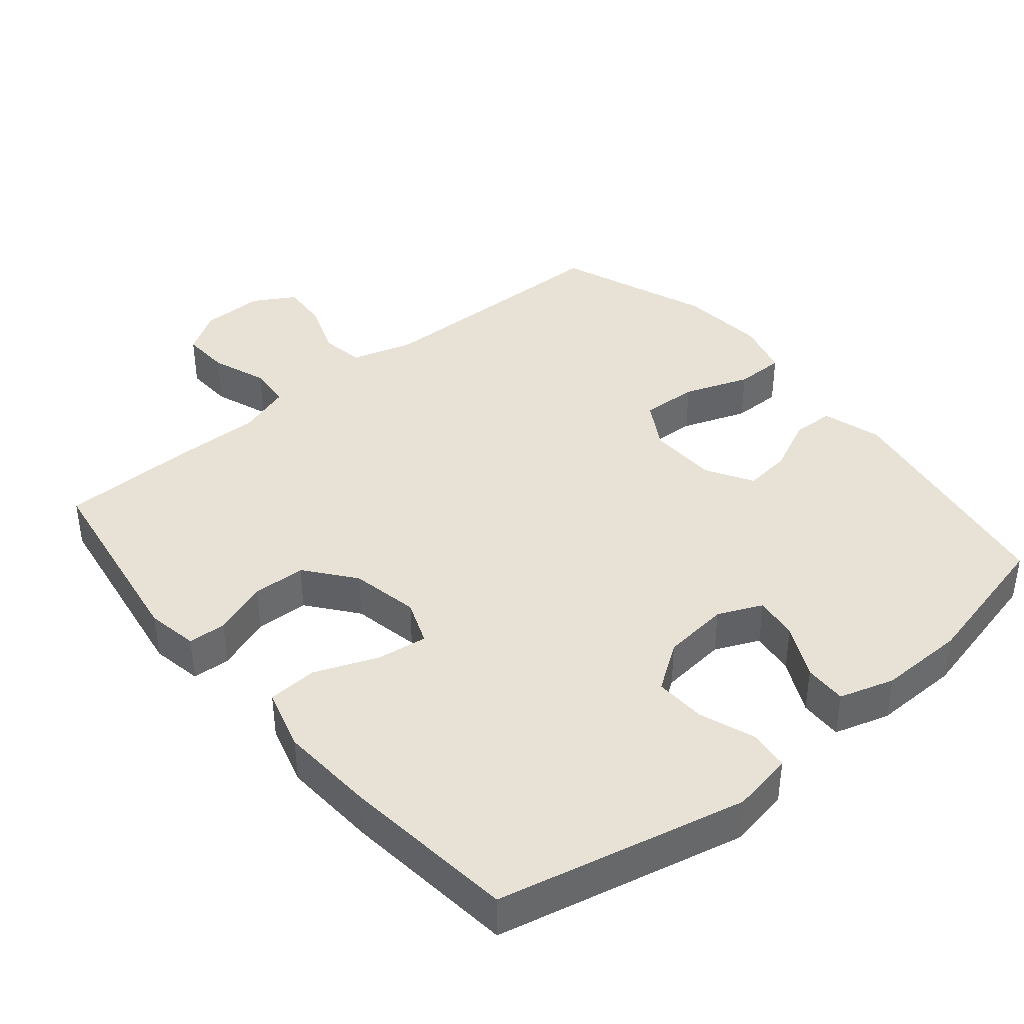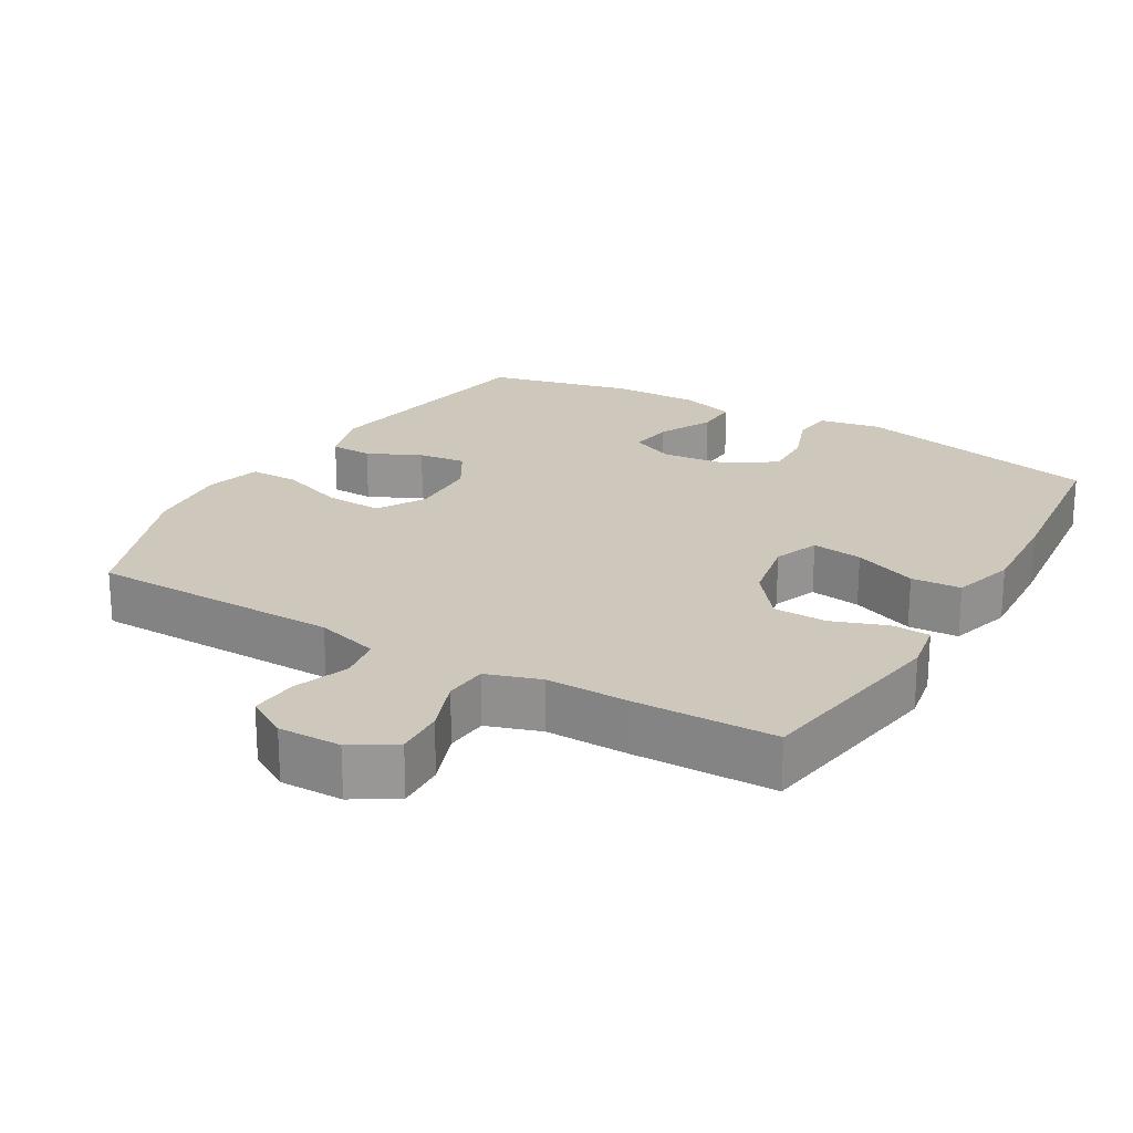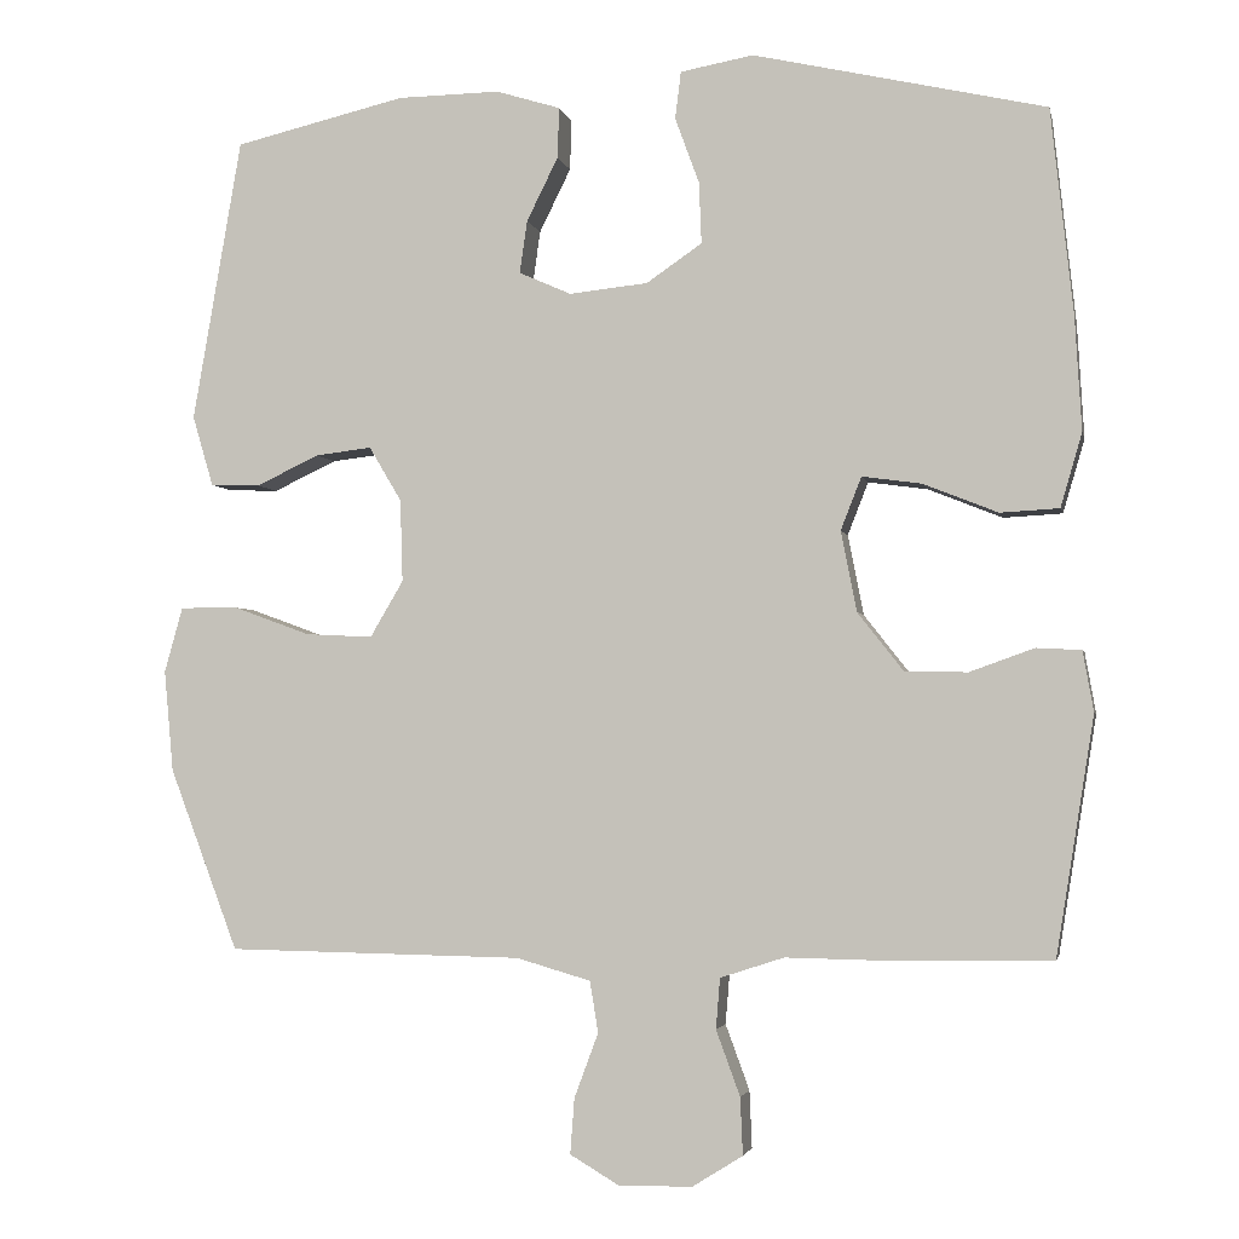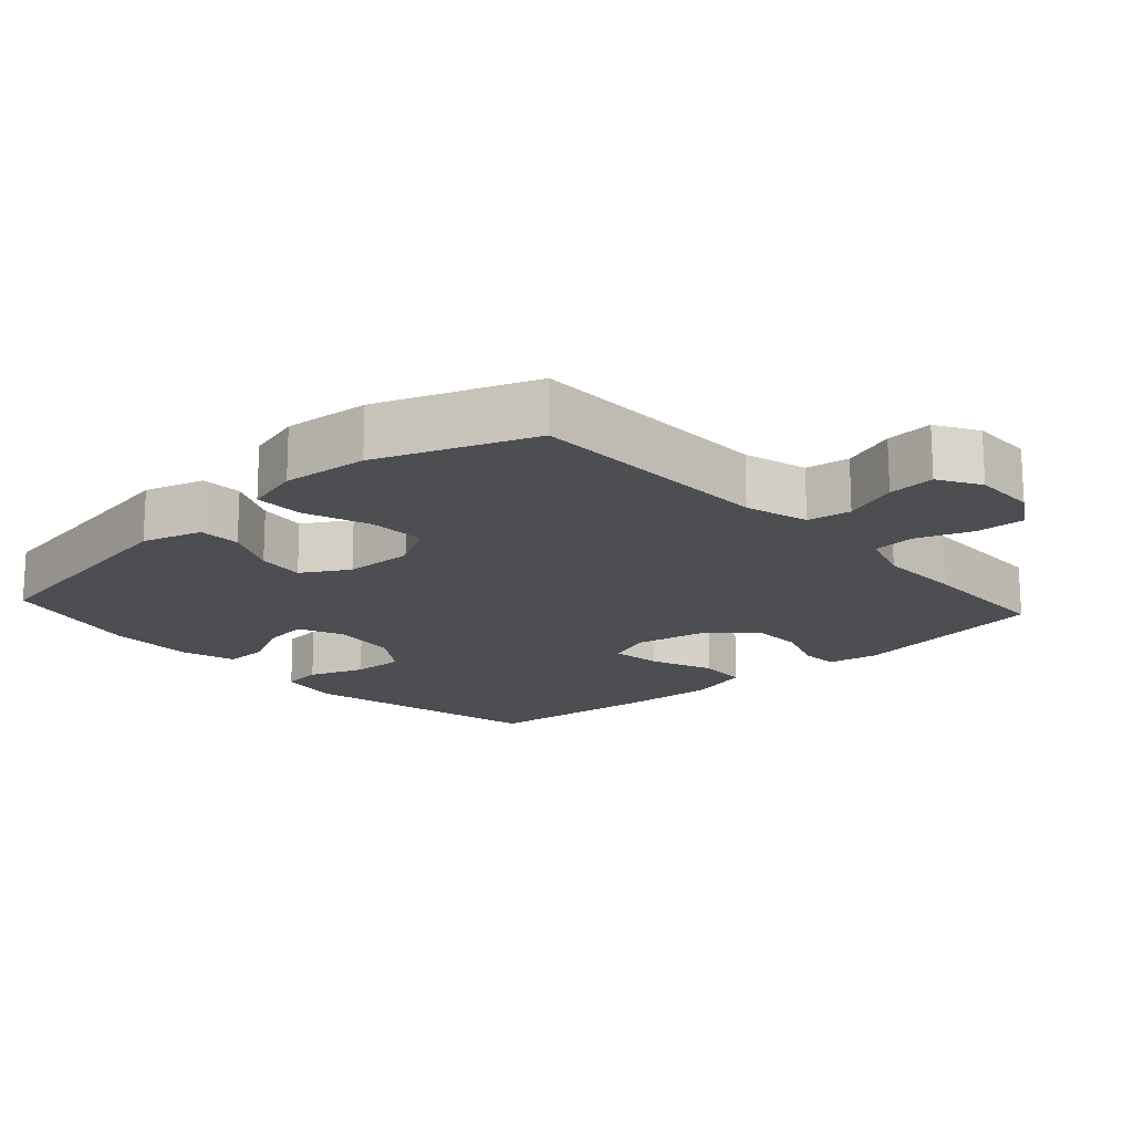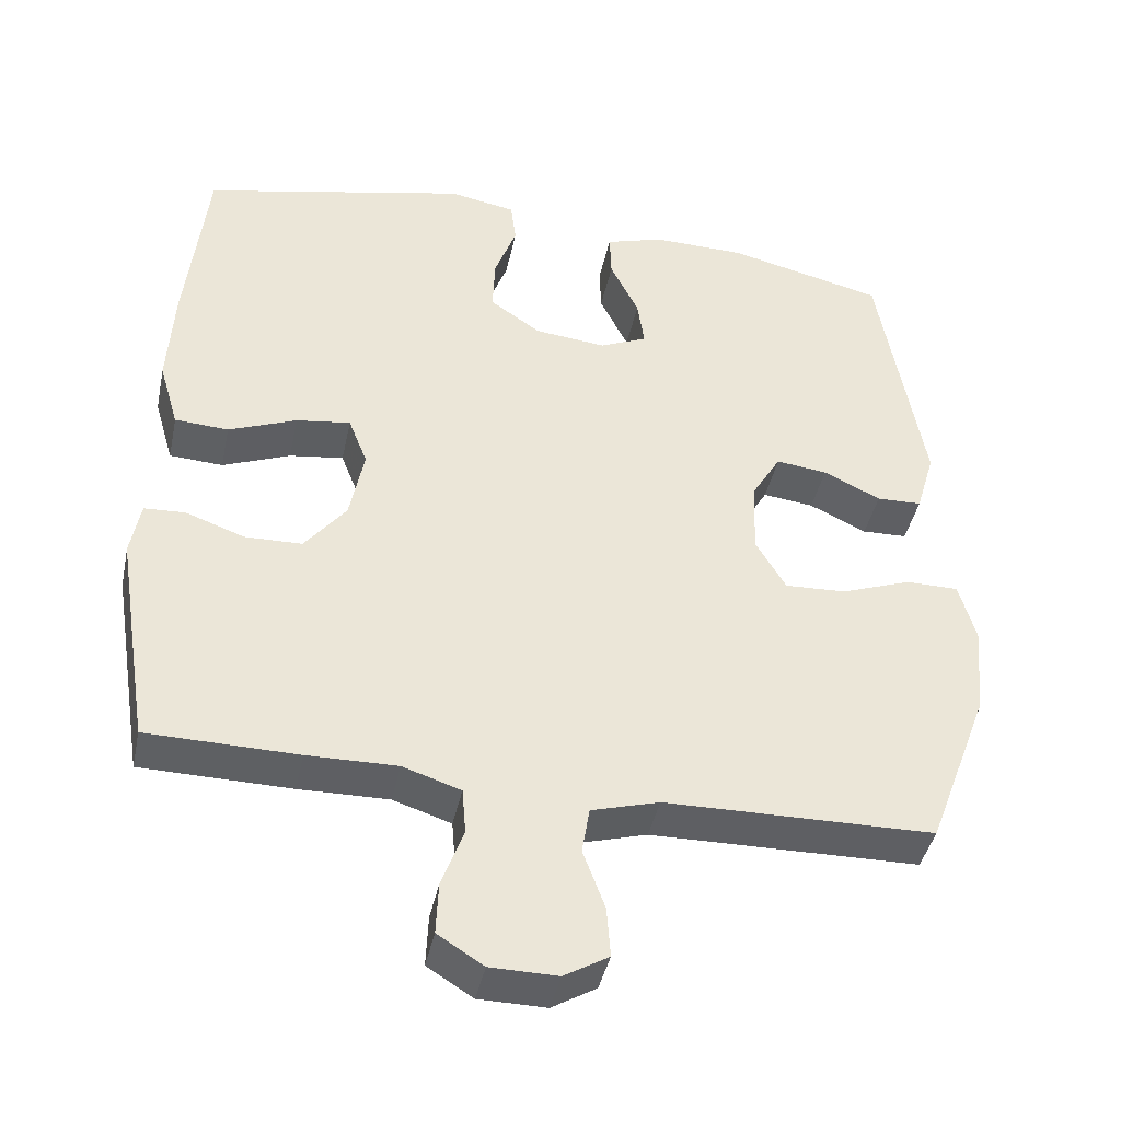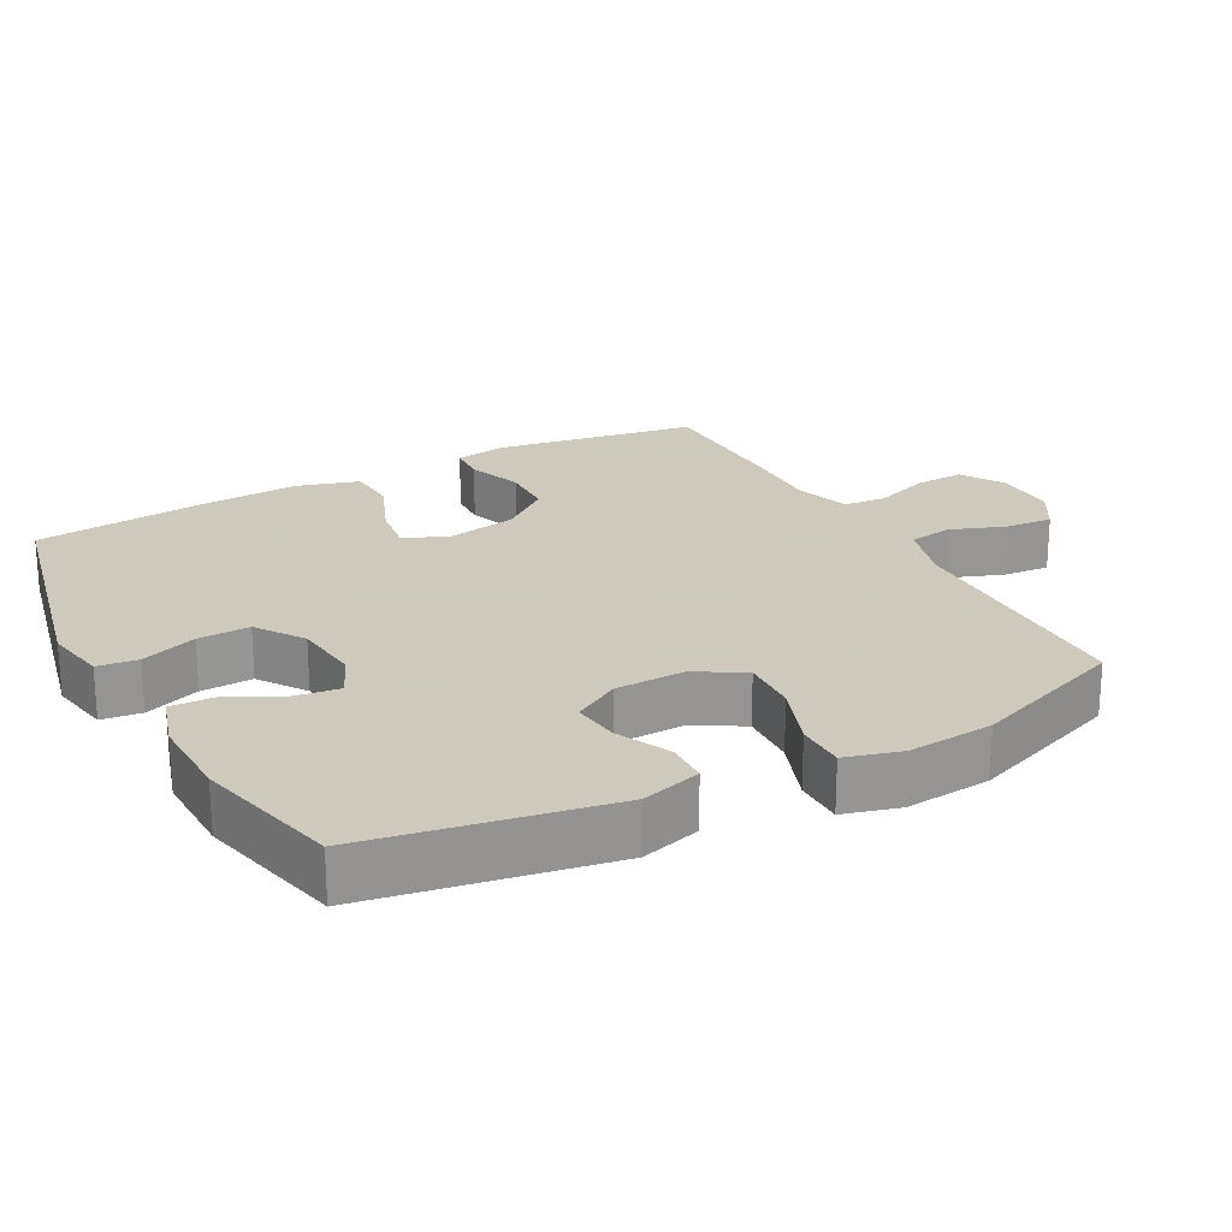
<metadata>
{"format":"obj","ext":"obj","renderer":"f3d","projection":"perspective","resolution":1024,"background":"white","views":[{"elev":40.2,"azim":-39.9,"up":"+Y"},{"elev":22.0,"azim":-149.8,"up":"+Y"},{"elev":-2.9,"azim":-168.4,"up":"+Z"},{"elev":-17.1,"azim":132.1,"up":"+Y"},{"elev":-41.8,"azim":-11.9,"up":"+Z"},{"elev":22.6,"azim":61.7,"up":"+Y"}]}
</metadata>
<code>
v 0.5 0.07 0.5
v 0.559 0.07 0.159
v 0.534 0.07 0.074
v 0.474 0.07 0.072
v 0.398 0.07 0.108
v 0.33 0.07 0.116
v 0.291 0.07 0.05
v 0.288 0.07 -0.049
v 0.328 0.07 -0.117
v 0.409 0.07 -0.113
v 0.502 0.07 -0.079
v 0.572 0.07 -0.079
v 0.594 0.07 -0.158
v 0.583 0.07 -0.28
v 0.5 0.07 -0.5
v 0.143 0.07 -0.506
v 0.053 0.07 -0.532
v 0.043 0.07 -0.594
v 0.072 0.07 -0.672
v 0.077 0.07 -0.739
v 0.018 0.07 -0.774
v -0.071 0.07 -0.773
v -0.132 0.07 -0.735
v -0.129 0.07 -0.666
v -0.1 0.07 -0.587
v -0.105 0.07 -0.526
v -0.182 0.07 -0.501
v -0.301 0.07 -0.503
v -0.5 0.07 -0.5
v -0.546 0.07 -0.213
v -0.533 0.07 -0.14
v -0.479 0.07 -0.137
v -0.401 0.07 -0.165
v -0.325 0.07 -0.163
v -0.27 0.07 -0.093
v -0.251 0.07 0.004
v -0.276 0.07 0.068
v -0.348 0.07 0.058
v -0.438 0.07 0.022
v -0.509 0.07 0.026
v -0.535 0.07 0.115
v -0.527 0.07 0.252
v -0.5 0.07 0.5
v -0.147 0.07 0.58
v -0.059 0.07 0.564
v -0.052 0.07 0.507
v -0.081 0.07 0.428
v -0.084 0.07 0.354
v -0.017 0.07 0.308
v 0.078 0.07 0.298
v 0.141 0.07 0.326
v 0.132 0.07 0.389
v 0.094 0.07 0.466
v 0.092 0.07 0.527
v 0.17 0.07 0.551
v 0.293 0.07 0.549
v 0.5 0 0.5
v 0.559 0 0.159
v 0.534 0 0.074
v 0.474 0 0.072
v 0.398 0 0.108
v 0.33 0 0.116
v 0.291 0 0.05
v 0.288 0 -0.049
v 0.328 0 -0.117
v 0.409 0 -0.113
v 0.502 0 -0.079
v 0.572 0 -0.079
v 0.594 0 -0.158
v 0.583 0 -0.28
v 0.5 0 -0.5
v 0.143 0 -0.506
v 0.053 0 -0.532
v 0.043 0 -0.594
v 0.072 0 -0.672
v 0.077 0 -0.739
v 0.018 0 -0.774
v -0.071 0 -0.773
v -0.132 0 -0.735
v -0.129 0 -0.666
v -0.1 0 -0.587
v -0.105 0 -0.526
v -0.182 0 -0.501
v -0.301 0 -0.503
v -0.5 0 -0.5
v -0.546 0 -0.213
v -0.533 0 -0.14
v -0.479 0 -0.137
v -0.401 0 -0.165
v -0.325 0 -0.163
v -0.27 0 -0.093
v -0.251 0 0.004
v -0.276 0 0.068
v -0.348 0 0.058
v -0.438 0 0.022
v -0.509 0 0.026
v -0.535 0 0.115
v -0.527 0 0.252
v -0.5 0 0.5
v -0.147 0 0.58
v -0.059 0 0.564
v -0.052 0 0.507
v -0.081 0 0.428
v -0.084 0 0.354
v -0.017 0 0.308
v 0.078 0 0.298
v 0.141 0 0.326
v 0.132 0 0.389
v 0.094 0 0.466
v 0.092 0 0.527
v 0.17 0 0.551
v 0.293 0 0.549
f 3 4 5
f 2 3 5
f 1 2 5
f 56 1 5
f 55 56 5
f 54 55 5
f 53 54 5
f 52 53 5
f 51 52 5 6
f 50 51 6 7
f 49 50 7 8
f 48 49 8 9
f 45 46 47
f 44 45 47
f 43 44 47
f 42 43 47
f 41 42 47
f 40 41 47
f 39 40 47
f 38 39 47
f 37 38 47 48
f 36 37 48 9
f 31 32 33
f 30 31 33
f 29 30 33
f 28 29 33
f 27 28 33
f 26 27 33 34
f 23 24 25
f 22 23 25
f 21 22 25
f 20 21 25
f 19 20 25
f 18 19 25
f 17 18 25 26
f 26 34 35
f 17 26 35
f 16 17 35
f 14 15 16
f 13 14 16
f 12 13 16
f 11 12 16
f 10 11 16
f 16 35 36 9
f 9 10 16
f 61 60 59
f 61 59 58
f 61 58 57
f 61 57 112
f 61 112 111
f 61 111 110
f 61 110 109
f 61 109 108
f 62 61 108 107
f 63 62 107 106
f 64 63 106 105
f 65 64 105 104
f 103 102 101
f 103 101 100
f 103 100 99
f 103 99 98
f 103 98 97
f 103 97 96
f 103 96 95
f 103 95 94
f 104 103 94 93
f 65 104 93 92
f 89 88 87
f 89 87 86
f 89 86 85
f 89 85 84
f 89 84 83
f 90 89 83 82
f 81 80 79
f 81 79 78
f 81 78 77
f 81 77 76
f 81 76 75
f 81 75 74
f 82 81 74 73
f 91 90 82
f 91 82 73
f 91 73 72
f 72 71 70
f 72 70 69
f 72 69 68
f 72 68 67
f 72 67 66
f 65 92 91 72
f 72 66 65
f 1 57 58 2
f 2 58 59 3
f 3 59 60 4
f 4 60 61 5
f 5 61 62 6
f 6 62 63 7
f 7 63 64 8
f 8 64 65 9
f 9 65 66 10
f 10 66 67 11
f 11 67 68 12
f 12 68 69 13
f 13 69 70 14
f 14 70 71 15
f 15 71 72 16
f 16 72 73 17
f 17 73 74 18
f 18 74 75 19
f 19 75 76 20
f 20 76 77 21
f 21 77 78 22
f 22 78 79 23
f 23 79 80 24
f 24 80 81 25
f 25 81 82 26
f 26 82 83 27
f 27 83 84 28
f 28 84 85 29
f 29 85 86 30
f 30 86 87 31
f 31 87 88 32
f 32 88 89 33
f 33 89 90 34
f 34 90 91 35
f 35 91 92 36
f 36 92 93 37
f 37 93 94 38
f 38 94 95 39
f 39 95 96 40
f 40 96 97 41
f 41 97 98 42
f 42 98 99 43
f 43 99 100 44
f 44 100 101 45
f 45 101 102 46
f 46 102 103 47
f 47 103 104 48
f 48 104 105 49
f 49 105 106 50
f 50 106 107 51
f 51 107 108 52
f 52 108 109 53
f 53 109 110 54
f 54 110 111 55
f 55 111 112 56
f 56 112 57 1

</code>
